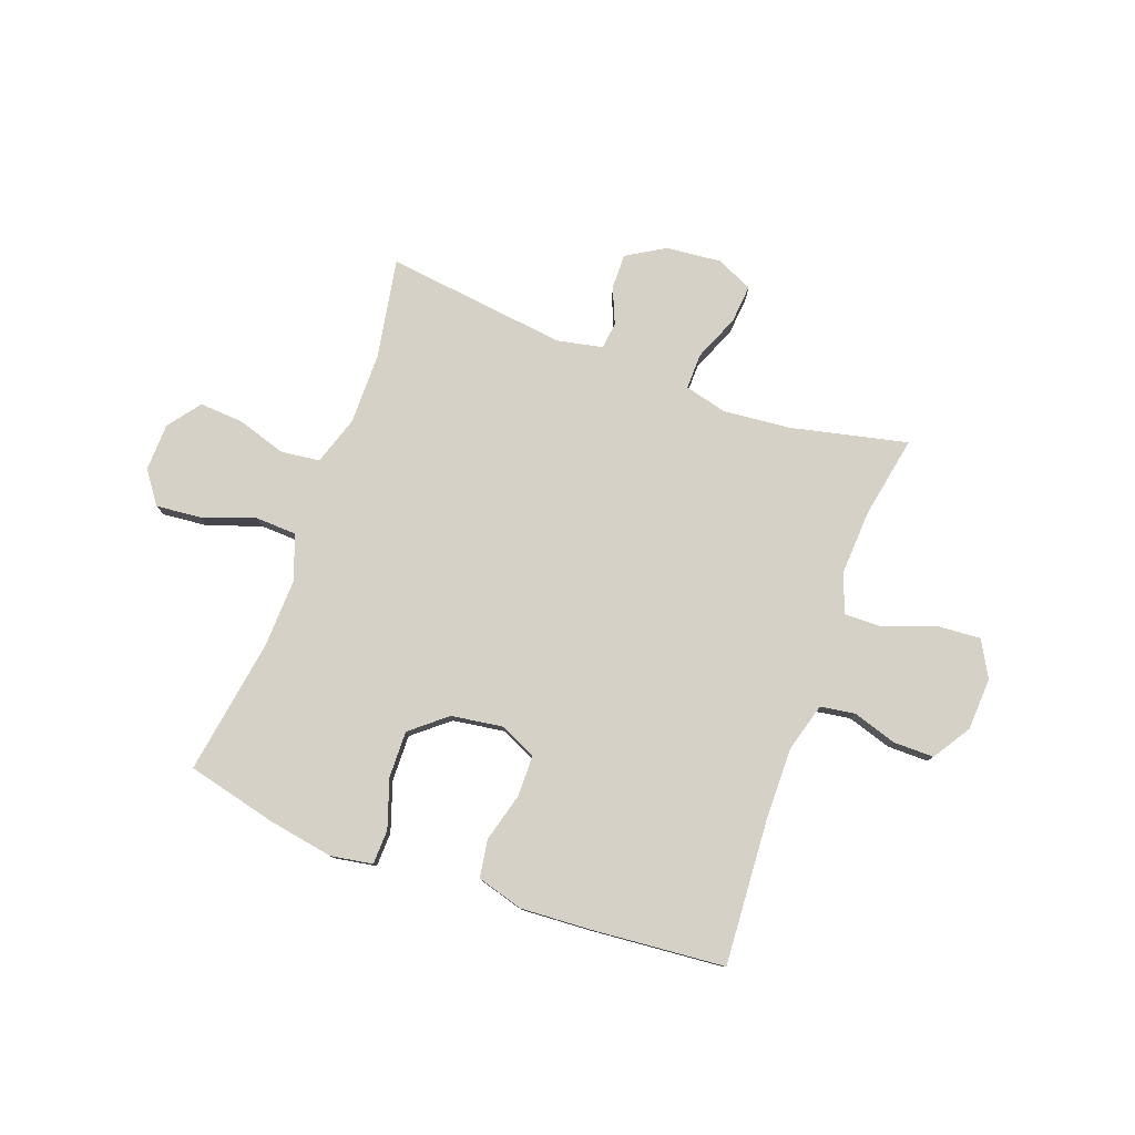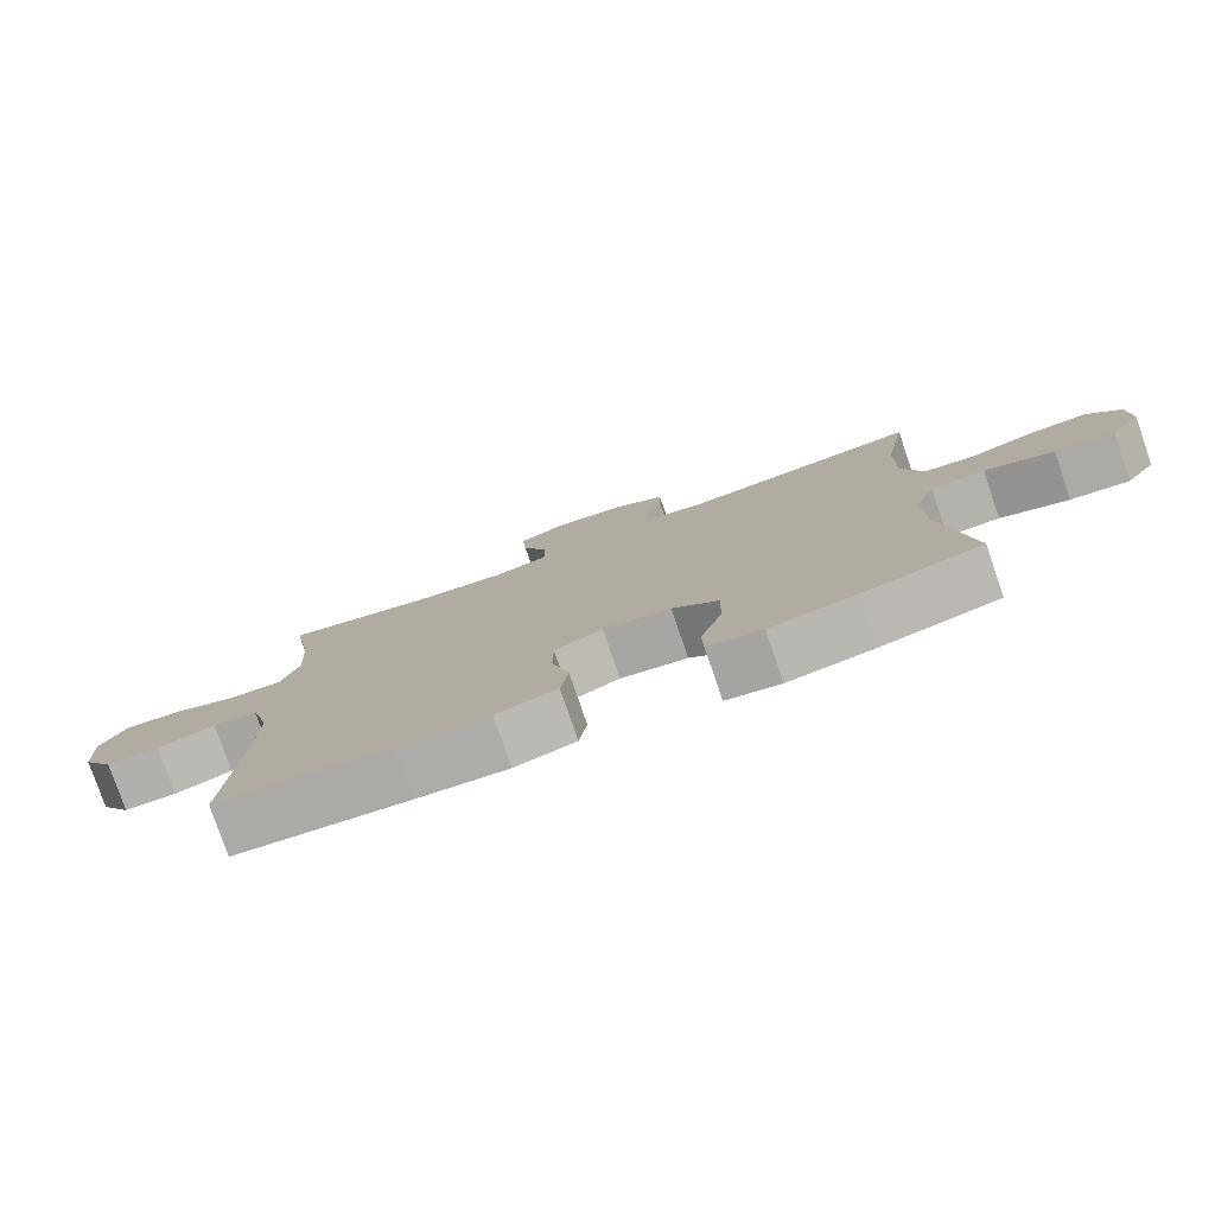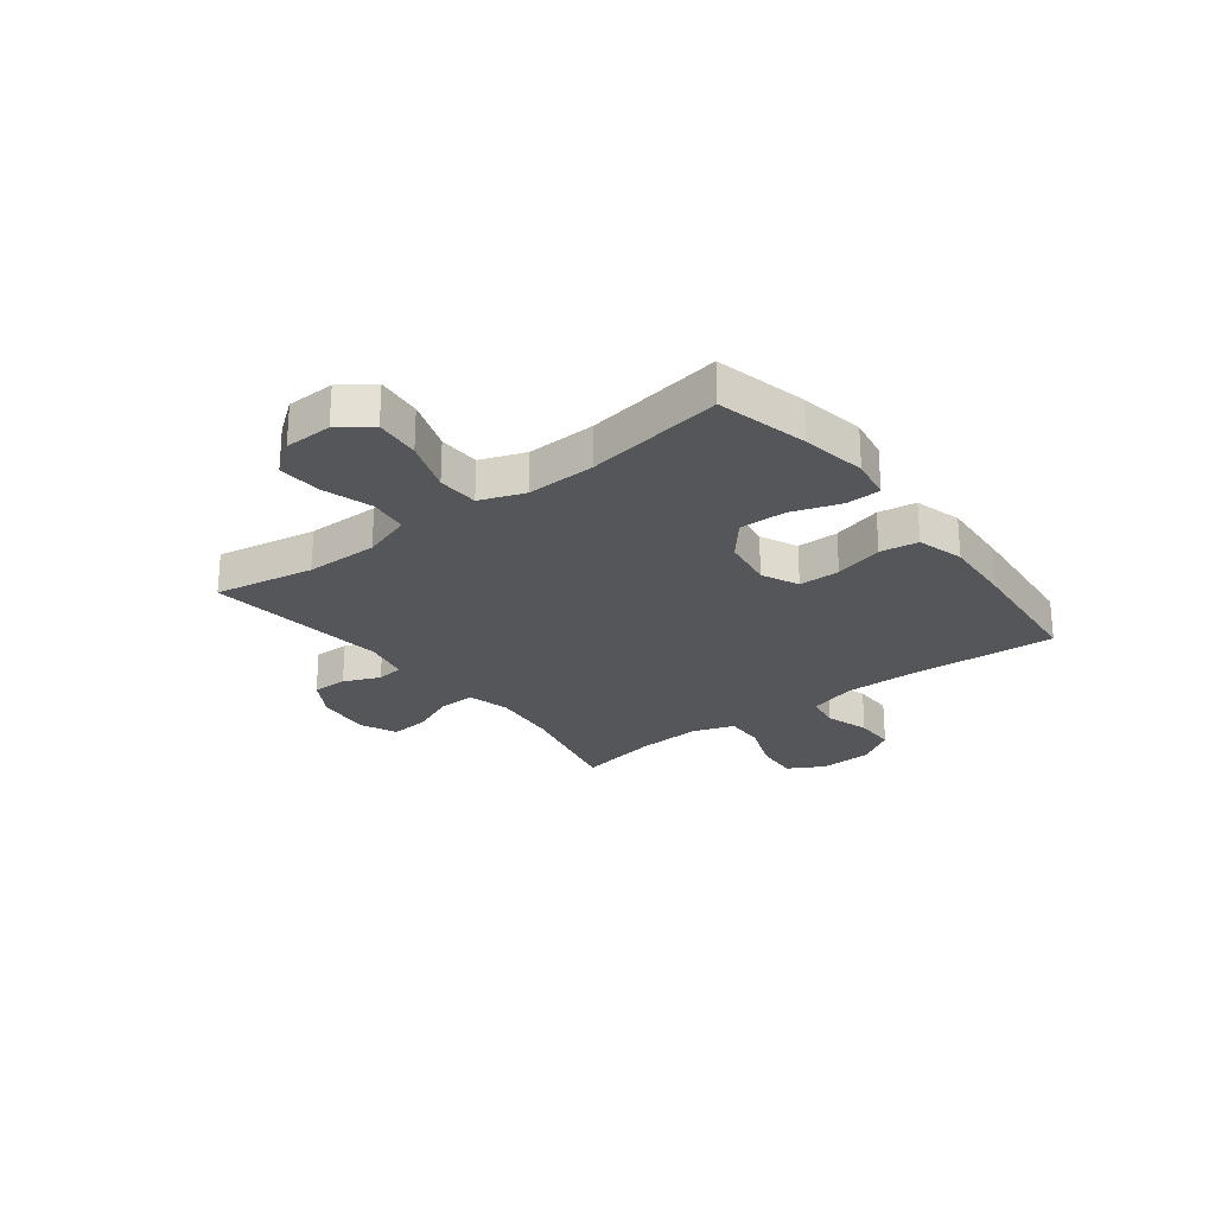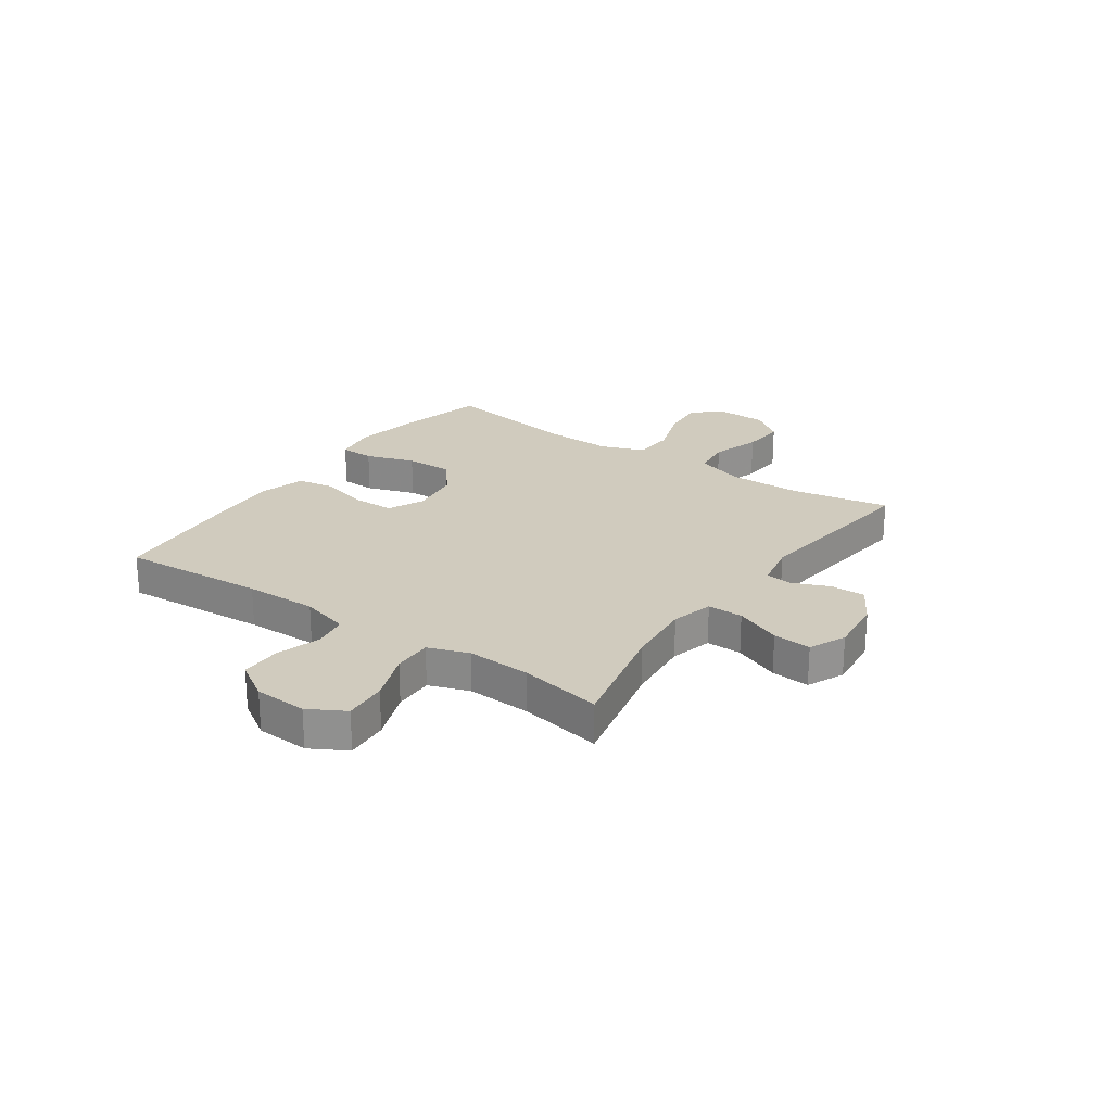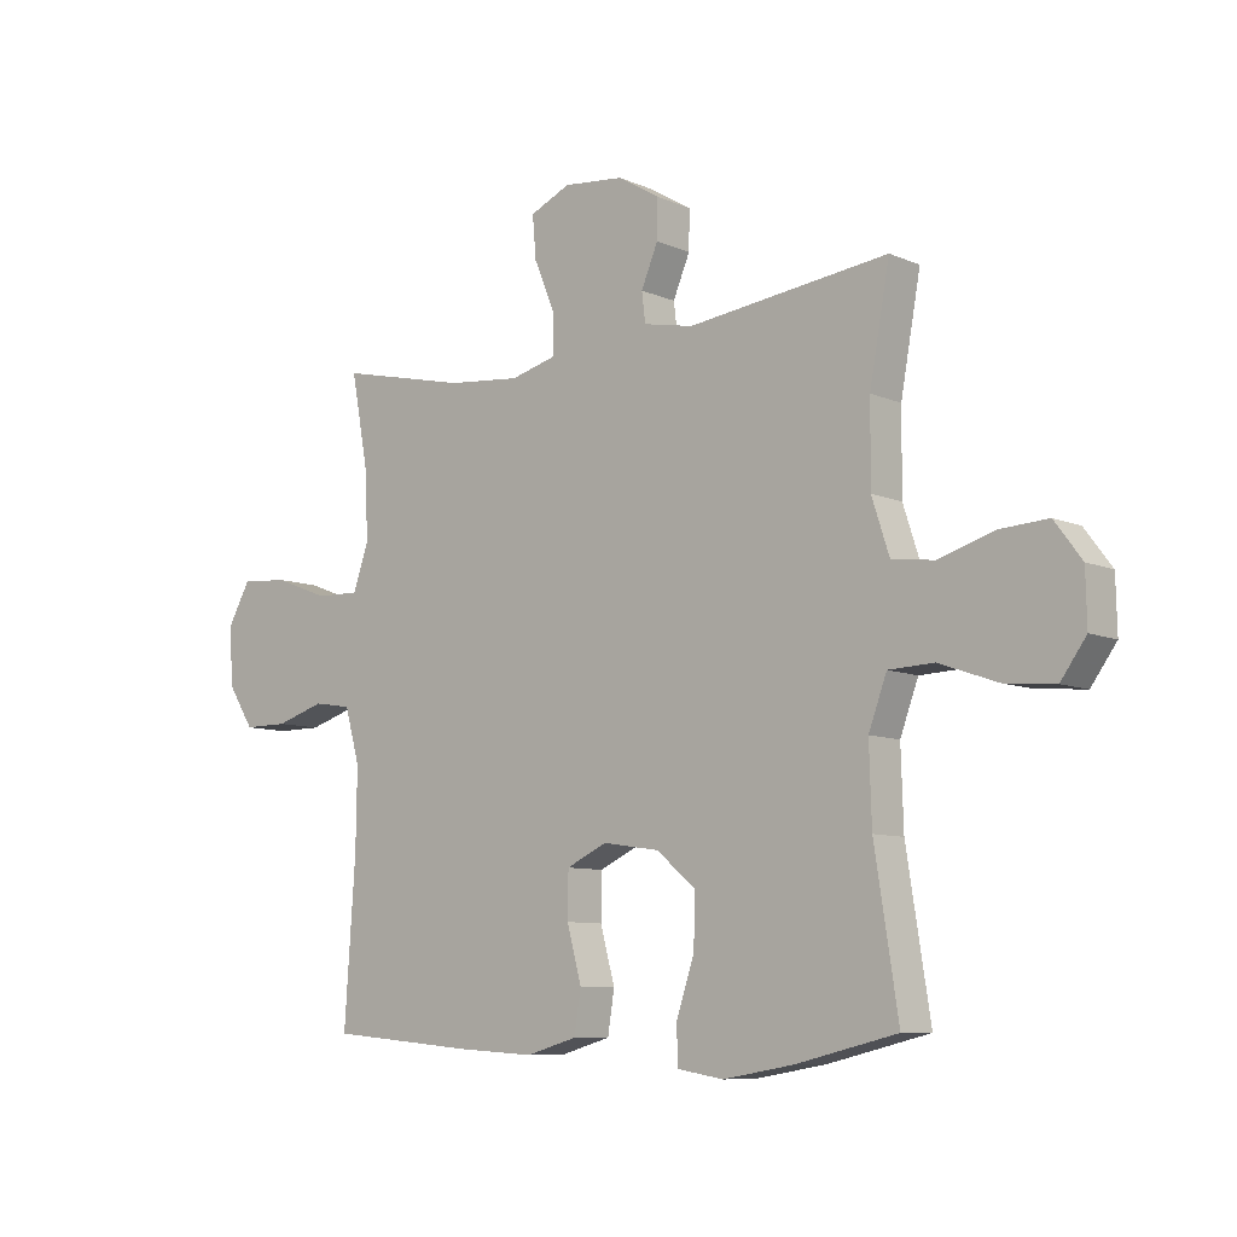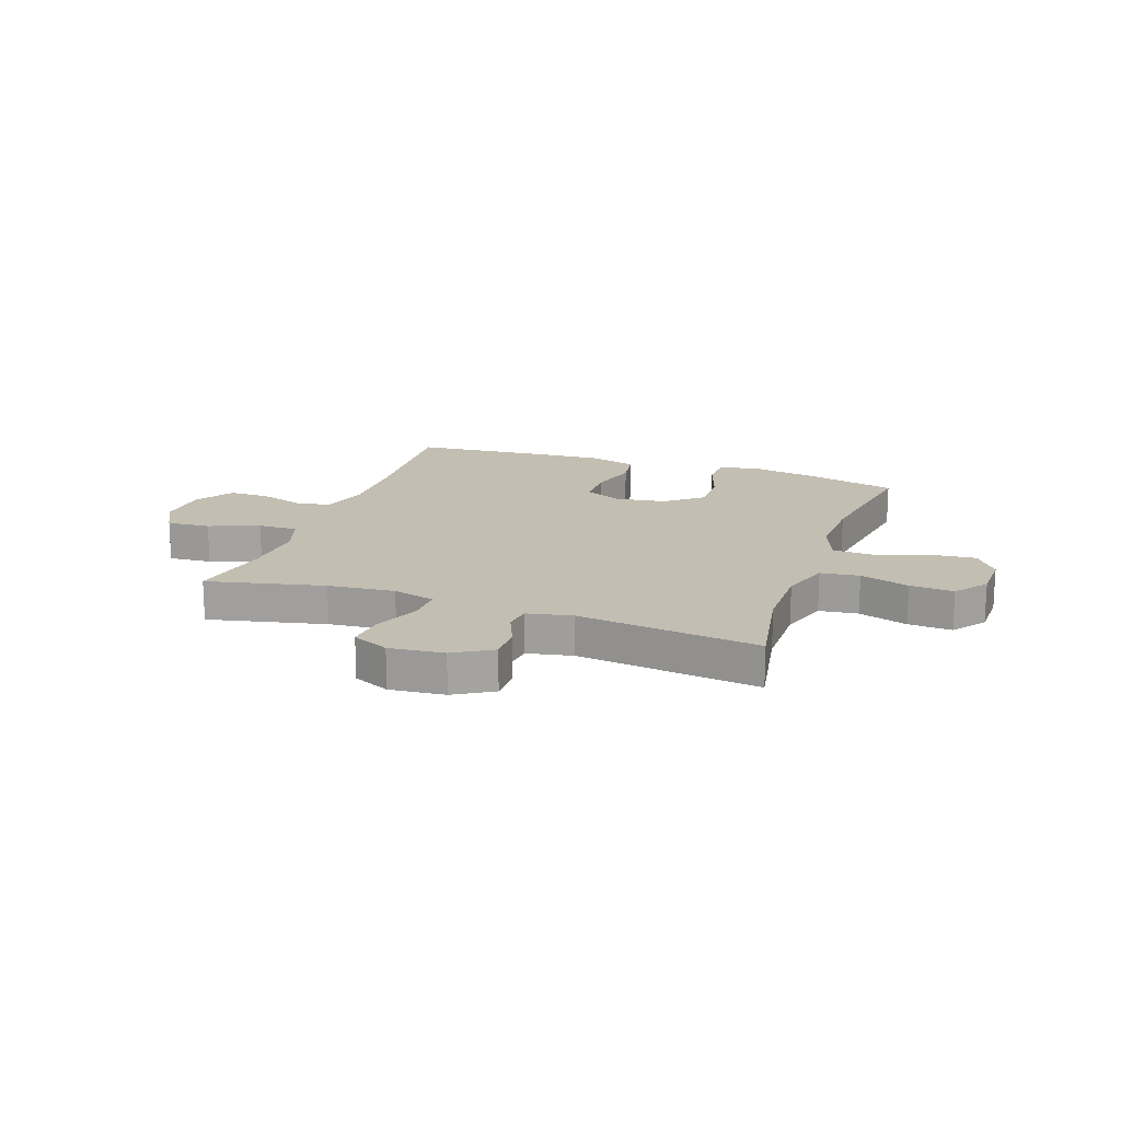
<metadata>
{"format":"obj","ext":"obj","renderer":"f3d","projection":"perspective","resolution":1024,"background":"white","views":[{"elev":79.0,"azim":-159.8,"up":"+Y"},{"elev":-78.6,"azim":19.0,"up":"+Z"},{"elev":-25.2,"azim":127.6,"up":"+Y"},{"elev":23.6,"azim":-55.1,"up":"+Y"},{"elev":-8.6,"azim":40.9,"up":"+Z"},{"elev":17.3,"azim":19.5,"up":"+Y"}]}
</metadata>
<code>
v 0.5 0.07 0.5
v 0.467 0.07 0.319
v 0.466 0.07 0.187
v 0.495 0.07 0.098
v 0.566 0.07 0.089
v 0.656 0.07 0.117
v 0.736 0.07 0.122
v 0.781 0.07 0.062
v 0.783 0.07 -0.025
v 0.741 0.07 -0.083
v 0.658 0.07 -0.075
v 0.562 0.07 -0.041
v 0.487 0.07 -0.044
v 0.457 0.07 -0.125
v 0.461 0.07 -0.251
v 0.5 0.07 -0.5
v 0.334 0.07 -0.54
v 0.216 0.07 -0.56
v 0.14 0.07 -0.547
v 0.138 0.07 -0.484
v 0.168 0.07 -0.395
v 0.17 0.07 -0.31
v 0.105 0.07 -0.256
v 0.011 0.07 -0.242
v -0.056 0.07 -0.273
v -0.057 0.07 -0.348
v -0.033 0.07 -0.437
v -0.044 0.07 -0.506
v -0.129 0.07 -0.53
v -0.257 0.07 -0.522
v -0.5 0.07 -0.5
v -0.482 0.07 -0.235
v -0.48 0.07 -0.103
v -0.505 0.07 -0.014
v -0.568 0.07 -0.004
v -0.649 0.07 -0.029
v -0.723 0.07 -0.029
v -0.767 0.07 0.04
v -0.772 0.07 0.136
v -0.735 0.07 0.202
v -0.656 0.07 0.196
v -0.564 0.07 0.161
v -0.492 0.07 0.159
v -0.466 0.07 0.233
v -0.472 0.07 0.35
v -0.5 0.07 0.5
v -0.286 0.07 0.451
v -0.164 0.07 0.439
v -0.087 0.07 0.459
v -0.088 0.07 0.524
v -0.123 0.07 0.608
v -0.129 0.07 0.678
v -0.062 0.07 0.708
v 0.038 0.07 0.698
v 0.108 0.07 0.656
v 0.107 0.07 0.592
v 0.079 0.07 0.526
v 0.085 0.07 0.477
v 0.168 0.07 0.46
v 0.5 0 0.5
v 0.467 0 0.319
v 0.466 0 0.187
v 0.495 0 0.098
v 0.566 0 0.089
v 0.656 0 0.117
v 0.736 0 0.122
v 0.781 0 0.062
v 0.783 0 -0.025
v 0.741 0 -0.083
v 0.658 0 -0.075
v 0.562 0 -0.041
v 0.487 0 -0.044
v 0.457 0 -0.125
v 0.461 0 -0.251
v 0.5 0 -0.5
v 0.334 0 -0.54
v 0.216 0 -0.56
v 0.14 0 -0.547
v 0.138 0 -0.484
v 0.168 0 -0.395
v 0.17 0 -0.31
v 0.105 0 -0.256
v 0.011 0 -0.242
v -0.056 0 -0.273
v -0.057 0 -0.348
v -0.033 0 -0.437
v -0.044 0 -0.506
v -0.129 0 -0.53
v -0.257 0 -0.522
v -0.5 0 -0.5
v -0.482 0 -0.235
v -0.48 0 -0.103
v -0.505 0 -0.014
v -0.568 0 -0.004
v -0.649 0 -0.029
v -0.723 0 -0.029
v -0.767 0 0.04
v -0.772 0 0.136
v -0.735 0 0.202
v -0.656 0 0.196
v -0.564 0 0.161
v -0.492 0 0.159
v -0.466 0 0.233
v -0.472 0 0.35
v -0.5 0 0.5
v -0.286 0 0.451
v -0.164 0 0.439
v -0.087 0 0.459
v -0.088 0 0.524
v -0.123 0 0.608
v -0.129 0 0.678
v -0.062 0 0.708
v 0.038 0 0.698
v 0.108 0 0.656
v 0.107 0 0.592
v 0.079 0 0.526
v 0.085 0 0.477
v 0.168 0 0.46
f 54 55 56 57
f 54 57 58
f 53 54 58
f 50 51 52 53
f 49 50 53 58
f 48 49 58 59
f 45 46 47
f 44 45 47 48
f 43 44 48 59
f 39 40 41 42
f 39 42 43
f 38 39 43
f 35 36 37 38
f 34 35 38 43
f 33 34 43 59
f 29 30 31 32
f 26 27 28 29
f 25 26 29 32
f 24 25 32 33
f 18 19 20 21
f 18 21 22
f 15 16 17 18
f 14 15 18 22
f 13 14 22 23
f 9 10 11 12
f 9 12 13
f 8 9 13
f 5 6 7 8
f 5 8 13
f 4 5 13 23
f 33 59 1 2
f 24 33 2 3
f 3 4 23 24
f 116 115 114 113
f 117 116 113
f 117 113 112
f 112 111 110 109
f 117 112 109 108
f 118 117 108 107
f 106 105 104
f 107 106 104 103
f 118 107 103 102
f 101 100 99 98
f 102 101 98
f 102 98 97
f 97 96 95 94
f 102 97 94 93
f 118 102 93 92
f 91 90 89 88
f 88 87 86 85
f 91 88 85 84
f 92 91 84 83
f 80 79 78 77
f 81 80 77
f 77 76 75 74
f 81 77 74 73
f 82 81 73 72
f 71 70 69 68
f 72 71 68
f 72 68 67
f 67 66 65 64
f 72 67 64
f 82 72 64 63
f 61 60 118 92
f 62 61 92 83
f 83 82 63 62
f 1 60 61 2
f 2 61 62 3
f 3 62 63 4
f 4 63 64 5
f 5 64 65 6
f 6 65 66 7
f 7 66 67 8
f 8 67 68 9
f 9 68 69 10
f 10 69 70 11
f 11 70 71 12
f 12 71 72 13
f 13 72 73 14
f 14 73 74 15
f 15 74 75 16
f 16 75 76 17
f 17 76 77 18
f 18 77 78 19
f 19 78 79 20
f 20 79 80 21
f 21 80 81 22
f 22 81 82 23
f 23 82 83 24
f 24 83 84 25
f 25 84 85 26
f 26 85 86 27
f 27 86 87 28
f 28 87 88 29
f 29 88 89 30
f 30 89 90 31
f 31 90 91 32
f 32 91 92 33
f 33 92 93 34
f 34 93 94 35
f 35 94 95 36
f 36 95 96 37
f 37 96 97 38
f 38 97 98 39
f 39 98 99 40
f 40 99 100 41
f 41 100 101 42
f 42 101 102 43
f 43 102 103 44
f 44 103 104 45
f 45 104 105 46
f 46 105 106 47
f 47 106 107 48
f 48 107 108 49
f 49 108 109 50
f 50 109 110 51
f 51 110 111 52
f 52 111 112 53
f 53 112 113 54
f 54 113 114 55
f 55 114 115 56
f 56 115 116 57
f 57 116 117 58
f 58 117 118 59
f 59 118 60 1

</code>
